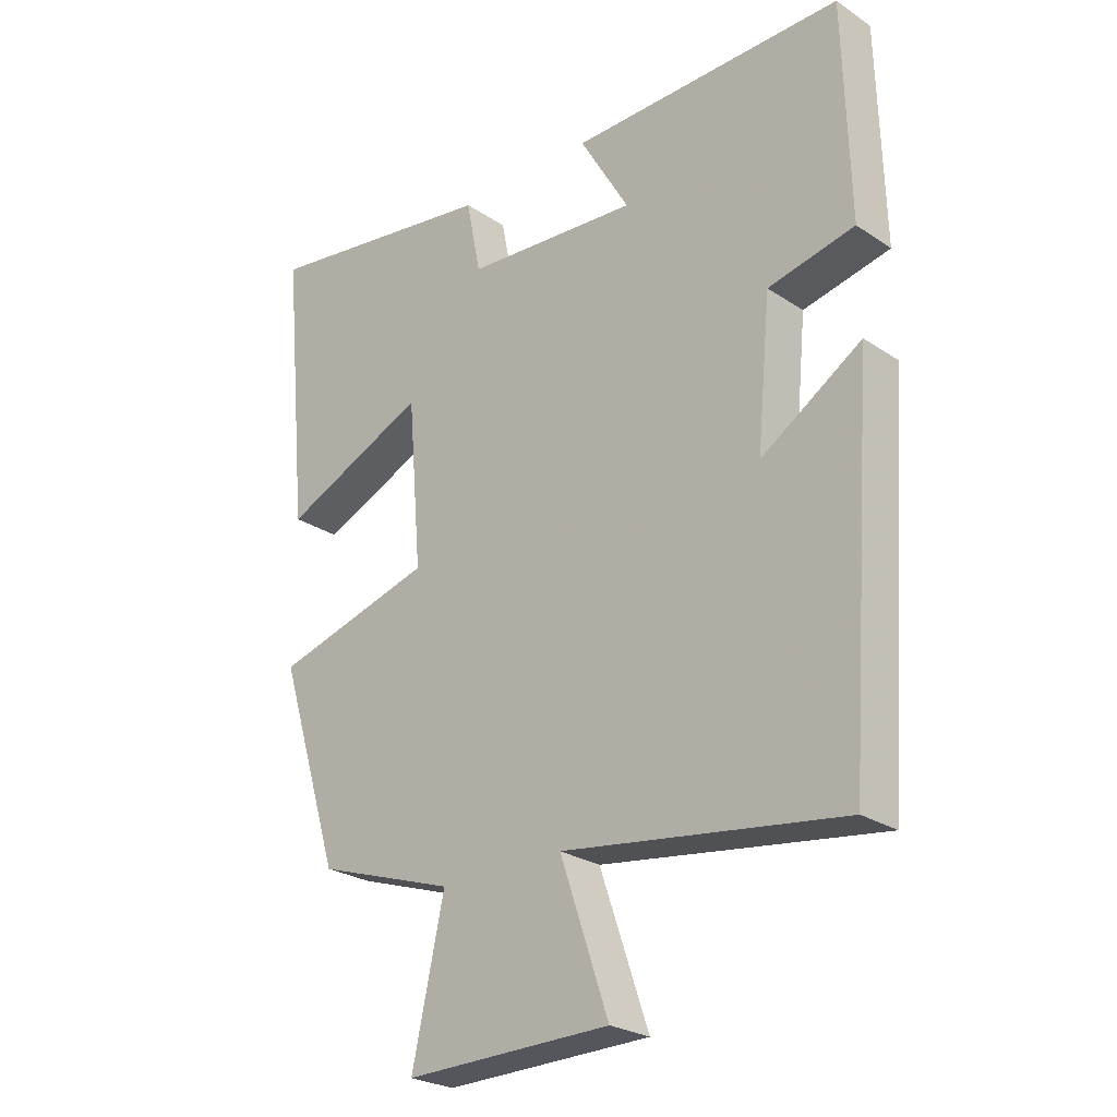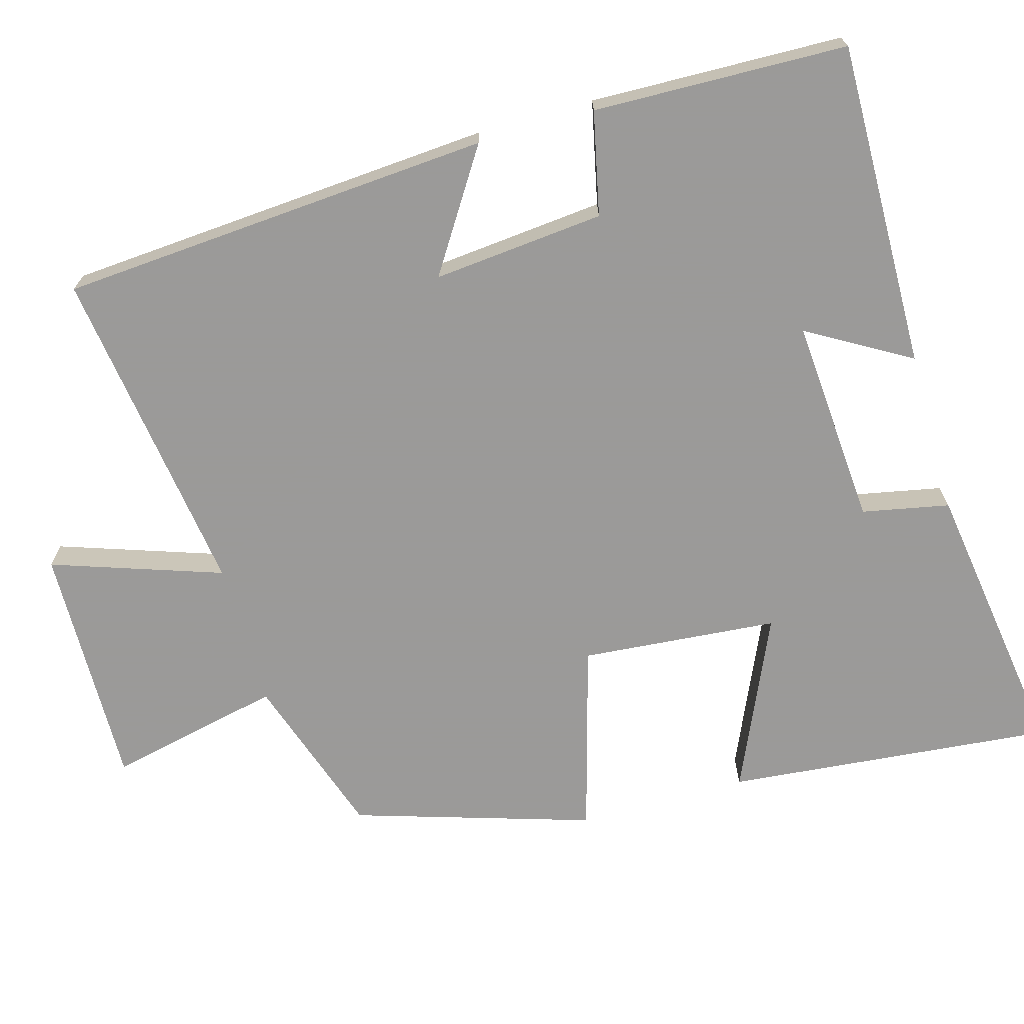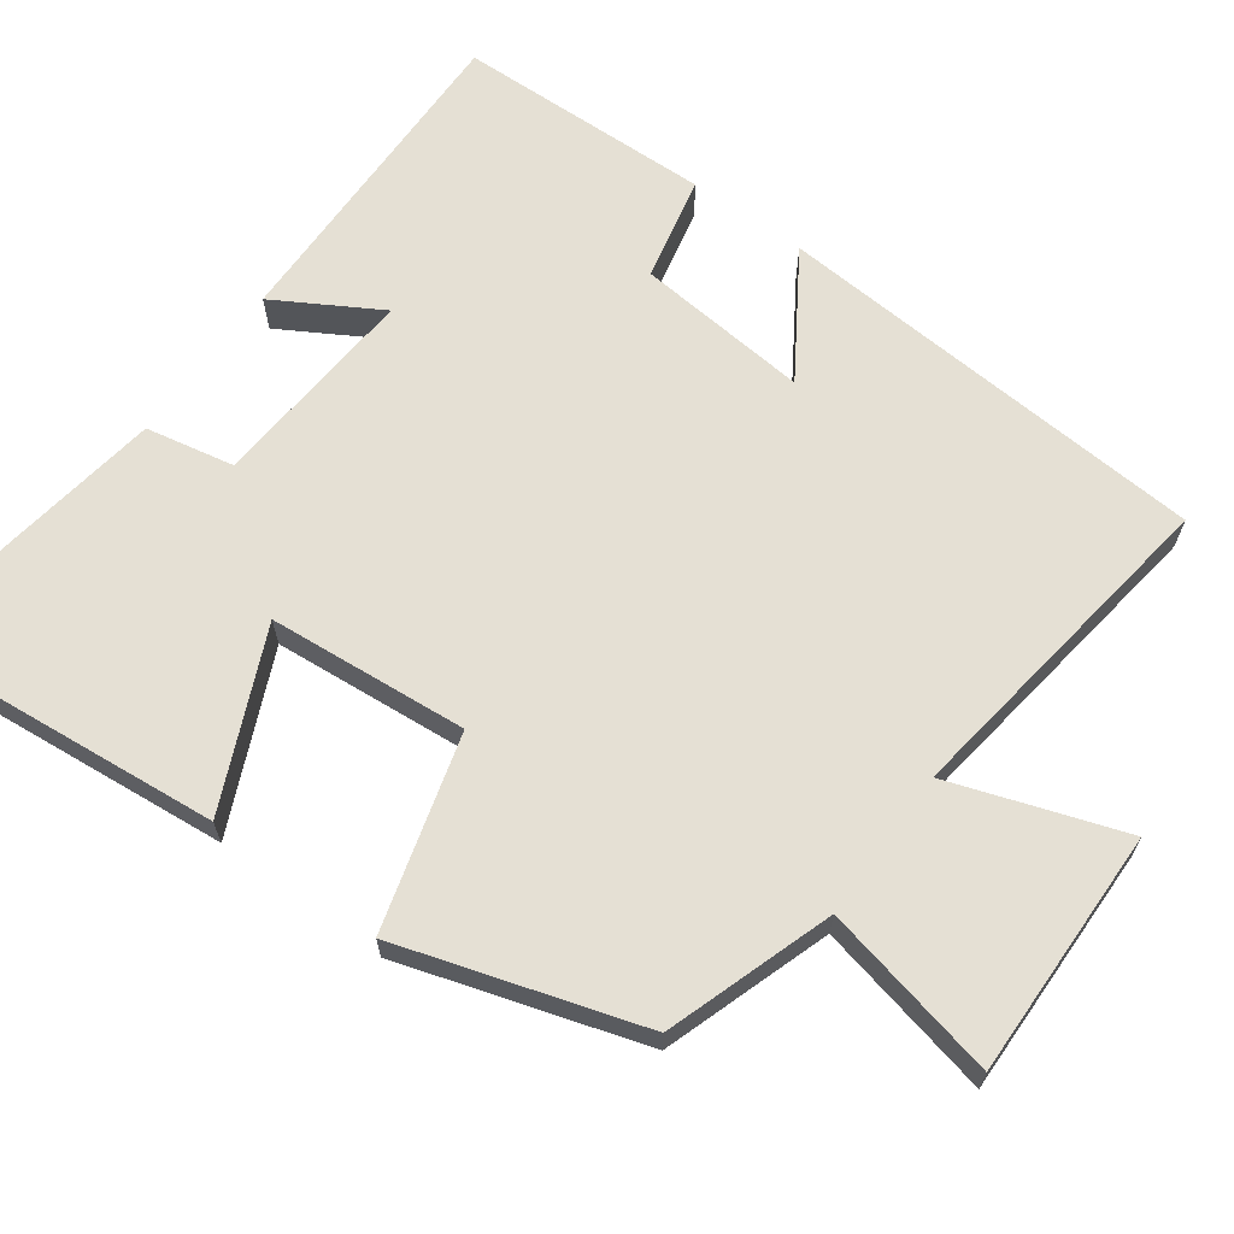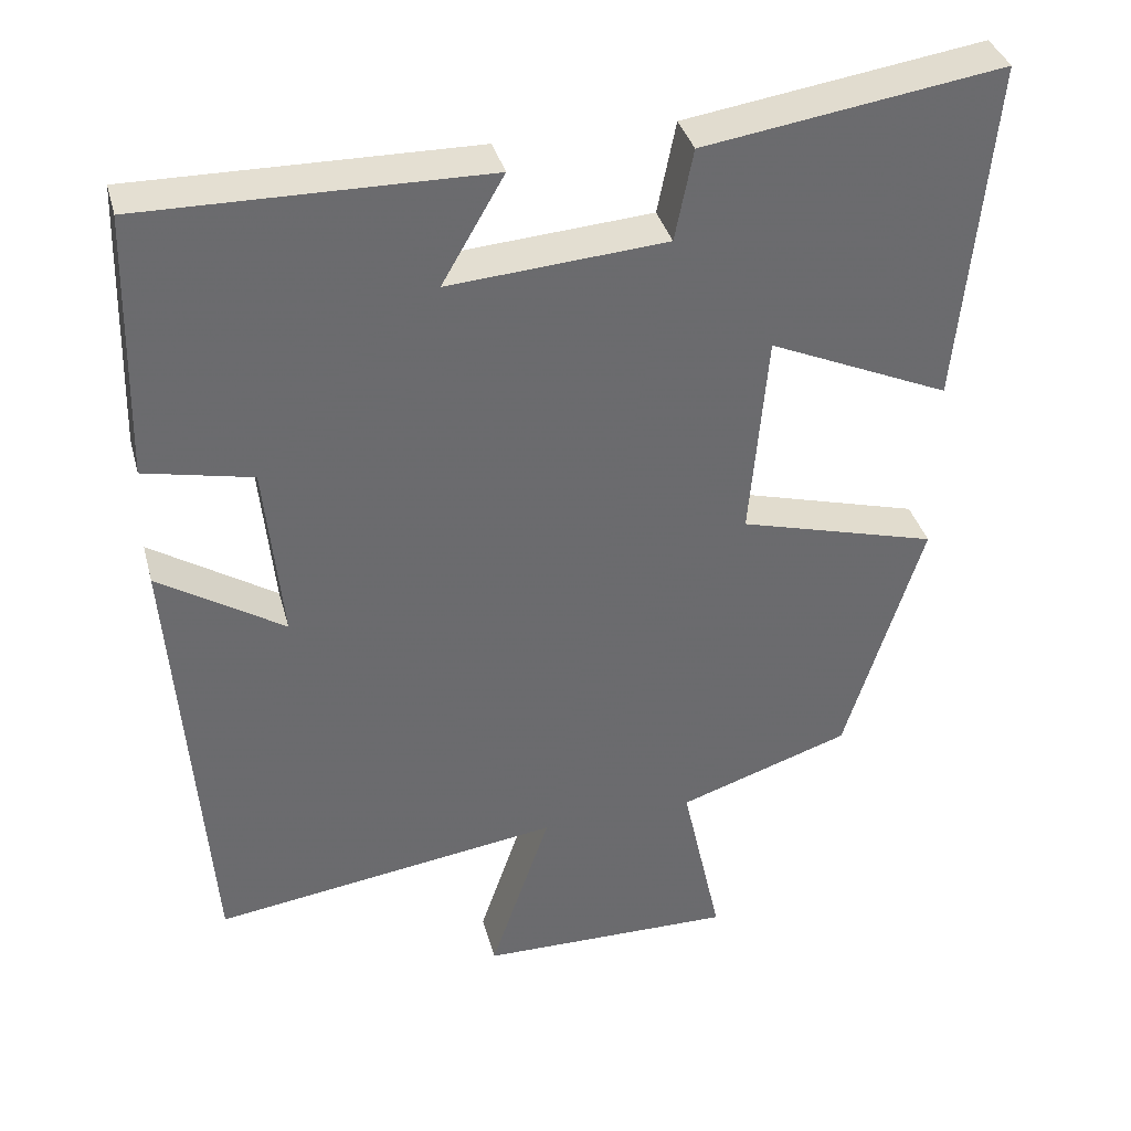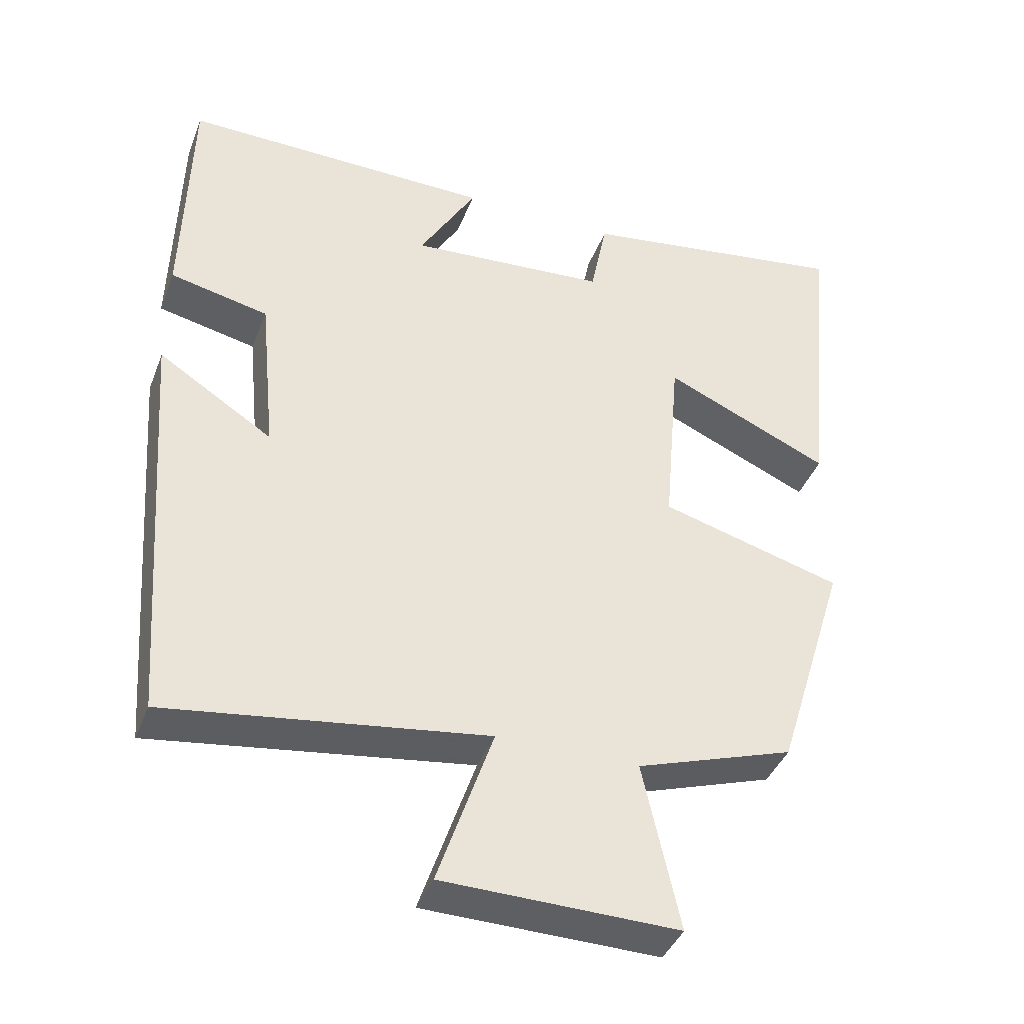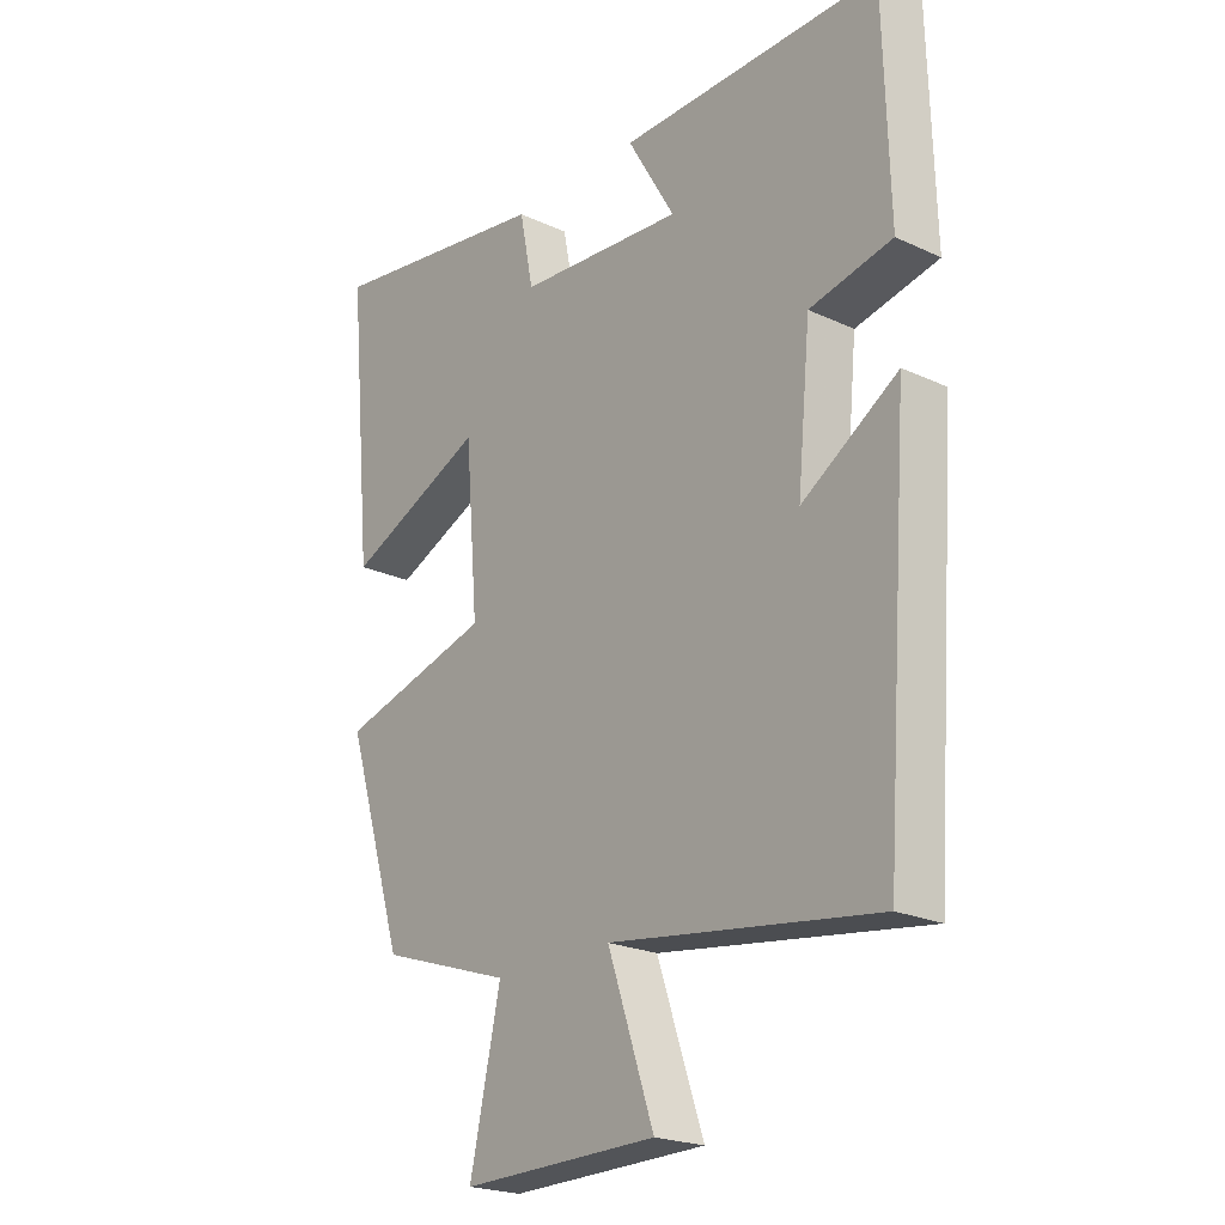
<metadata>
{"format":"obj","ext":"obj","renderer":"f3d","projection":"perspective","resolution":1024,"background":"white","views":[{"elev":-25.5,"azim":-136.7,"up":"+Z"},{"elev":-69.5,"azim":-74.2,"up":"+Y"},{"elev":65.5,"azim":126.0,"up":"+Y"},{"elev":36.9,"azim":-14.7,"up":"+Z"},{"elev":-40.3,"azim":-20.0,"up":"+Z"},{"elev":-22.1,"azim":-129.0,"up":"+Z"}]}
</metadata>
<code>
v -0.491 0.07 0.507
v -0.057 0.07 0.5
v -0.136 0.07 0.364
v 0.14 0.07 0.384
v 0.163 0.07 0.5
v 0.541 0.07 0.556
v 0.5 0.07 0.119
v 0.269 0.07 0.222
v 0.247 0.07 -0.04
v 0.5 0.07 -0.111
v 0.402 0.07 -0.427
v 0.183 0.07 -0.5
v 0.234 0.07 -0.732
v -0.092 0.07 -0.726
v -0.015 0.07 -0.5
v -0.458 0.07 -0.562
v -0.5 0.07 0.014
v -0.341 0.07 -0.088
v -0.363 0.07 0.14
v -0.5 0.07 0.17
v -0.491 0 0.507
v -0.057 0 0.5
v -0.136 0 0.364
v 0.14 0 0.384
v 0.163 0 0.5
v 0.541 0 0.556
v 0.5 0 0.119
v 0.269 0 0.222
v 0.247 0 -0.04
v 0.5 0 -0.111
v 0.402 0 -0.427
v 0.183 0 -0.5
v 0.234 0 -0.732
v -0.092 0 -0.726
v -0.015 0 -0.5
v -0.458 0 -0.562
v -0.5 0 0.014
v -0.341 0 -0.088
v -0.363 0 0.14
v -0.5 0 0.17
f 19 20 1 2
f 15 16 17 18
f 15 18 19
f 12 13 14 15
f 9 10 11 12
f 8 9 12 15
f 5 6 7 8
f 4 5 8 15
f 3 4 15 19
f 2 3 19
f 22 21 40 39
f 38 37 36 35
f 39 38 35
f 35 34 33 32
f 32 31 30 29
f 35 32 29 28
f 28 27 26 25
f 35 28 25 24
f 39 35 24 23
f 39 23 22
f 1 21 22 2
f 2 22 23 3
f 3 23 24 4
f 4 24 25 5
f 5 25 26 6
f 6 26 27 7
f 7 27 28 8
f 8 28 29 9
f 9 29 30 10
f 10 30 31 11
f 11 31 32 12
f 12 32 33 13
f 13 33 34 14
f 14 34 35 15
f 15 35 36 16
f 16 36 37 17
f 17 37 38 18
f 18 38 39 19
f 19 39 40 20
f 20 40 21 1

</code>
